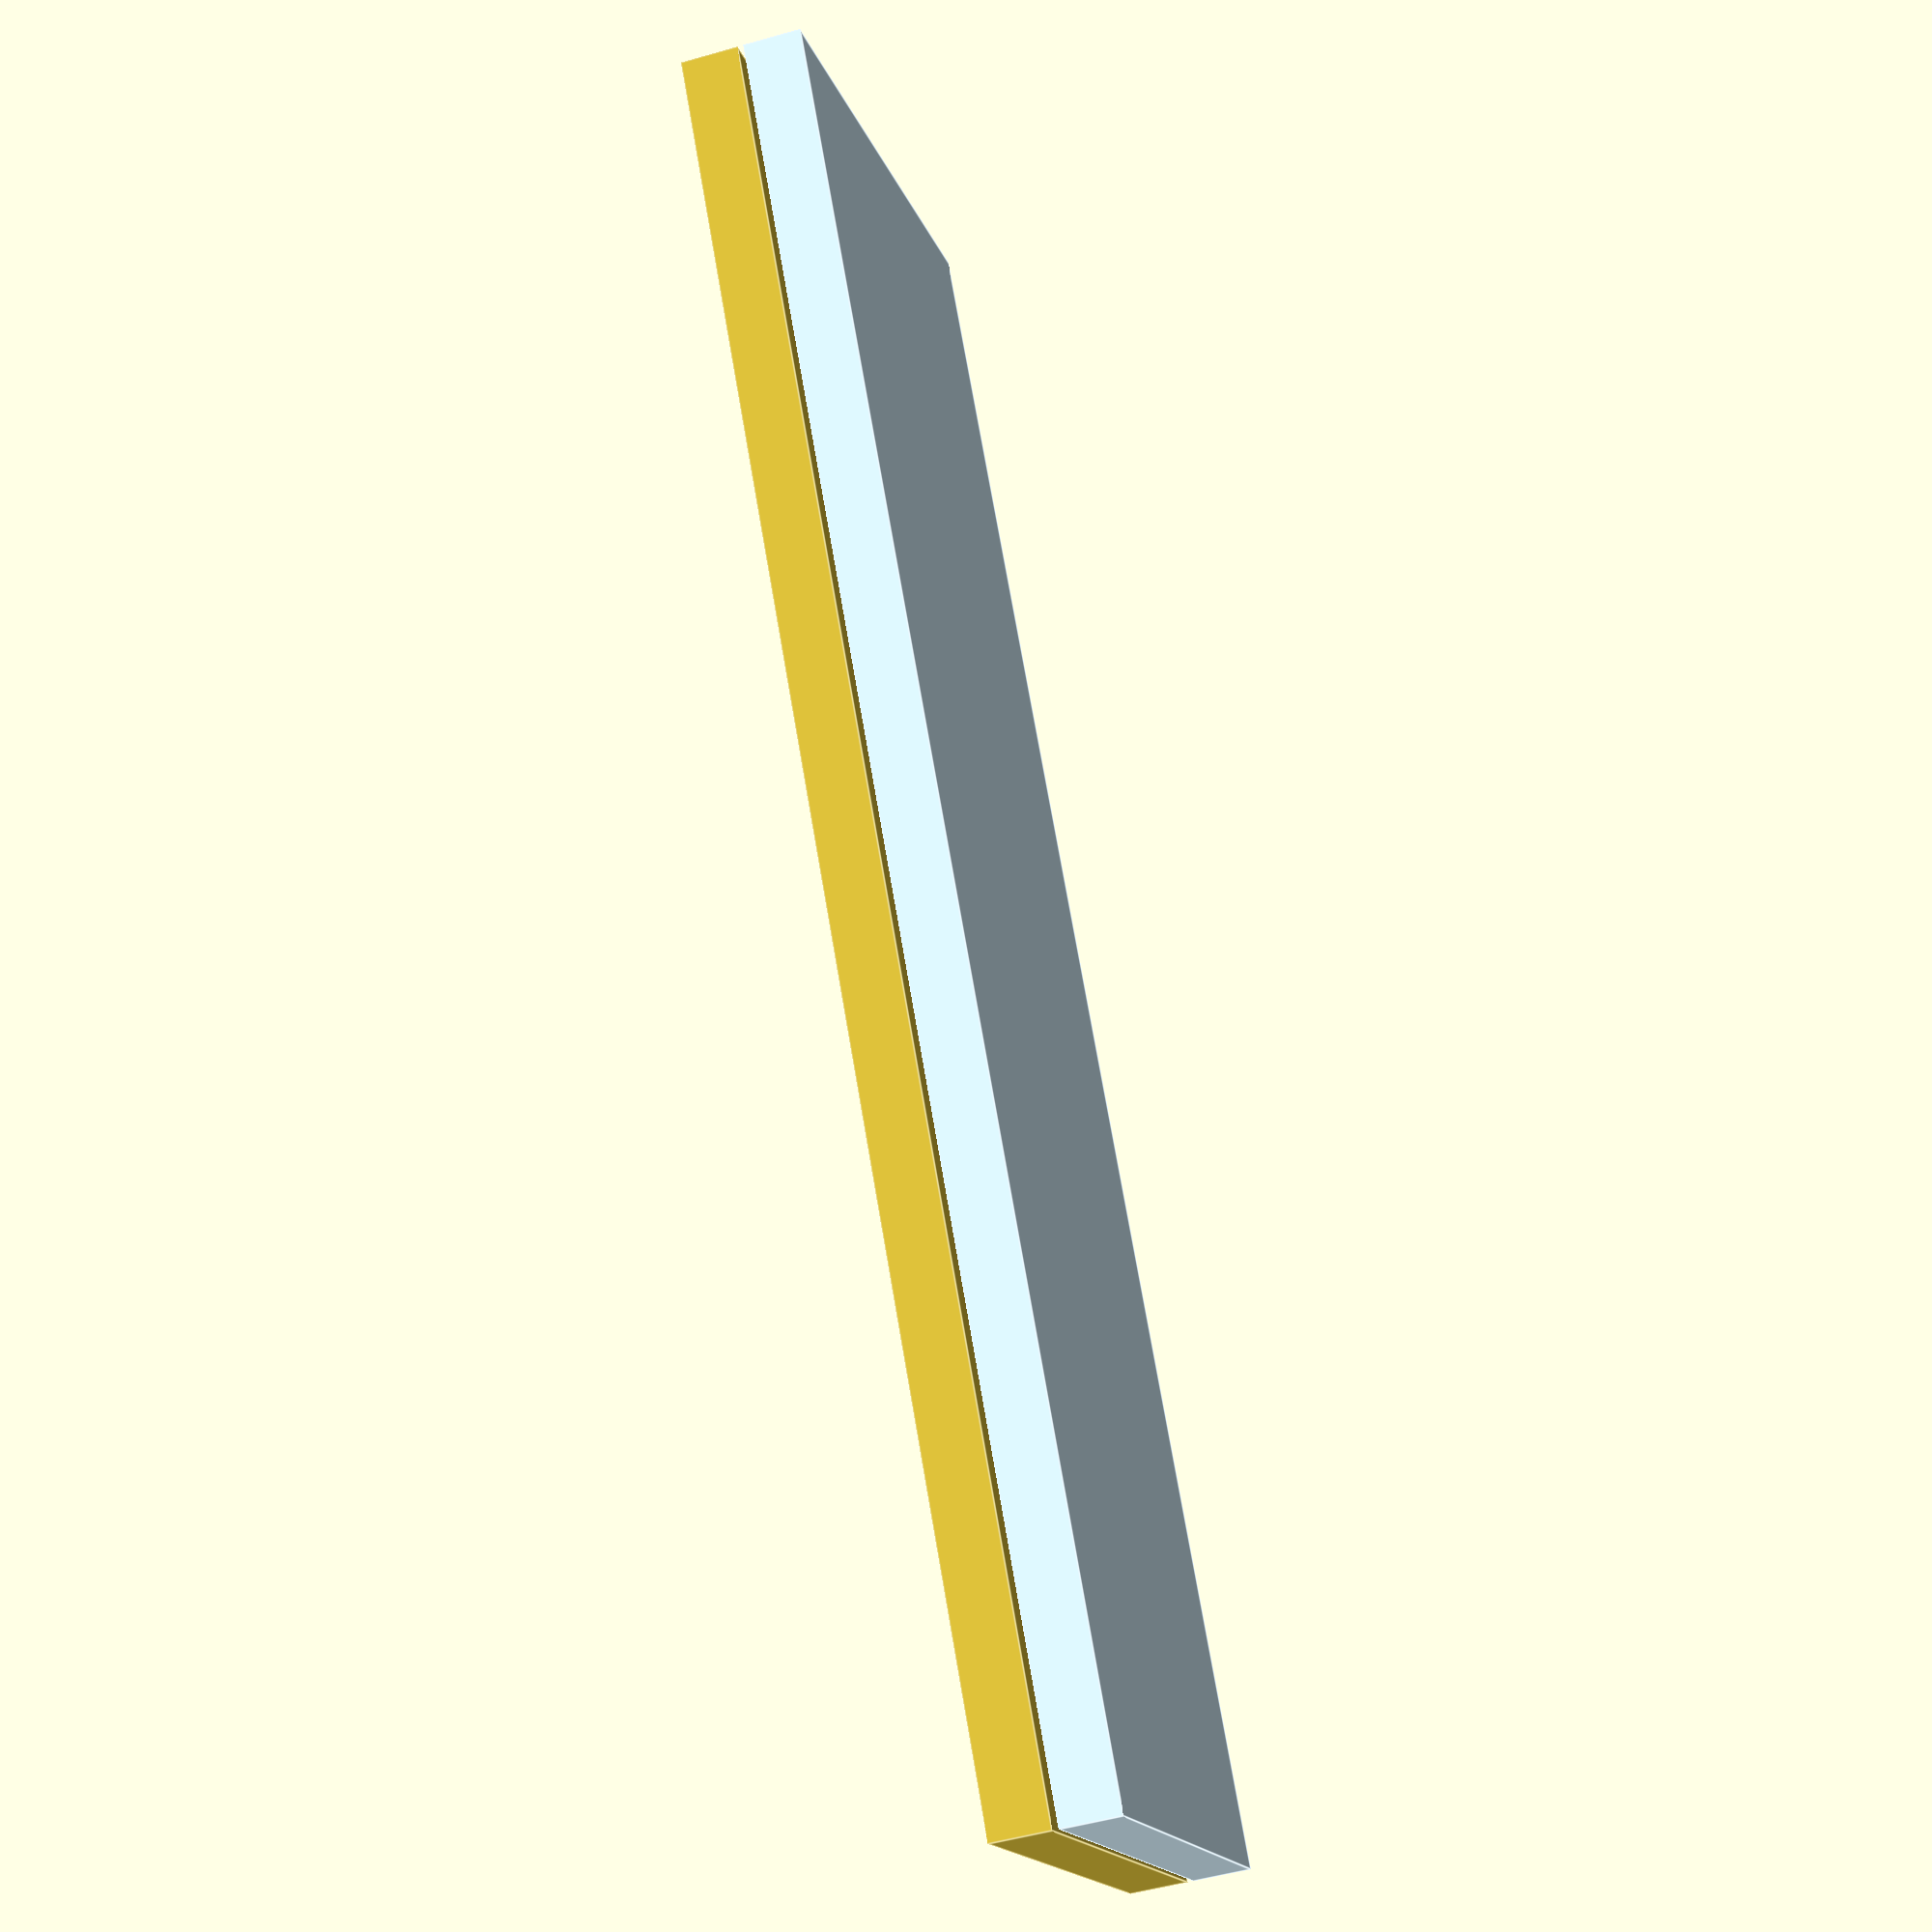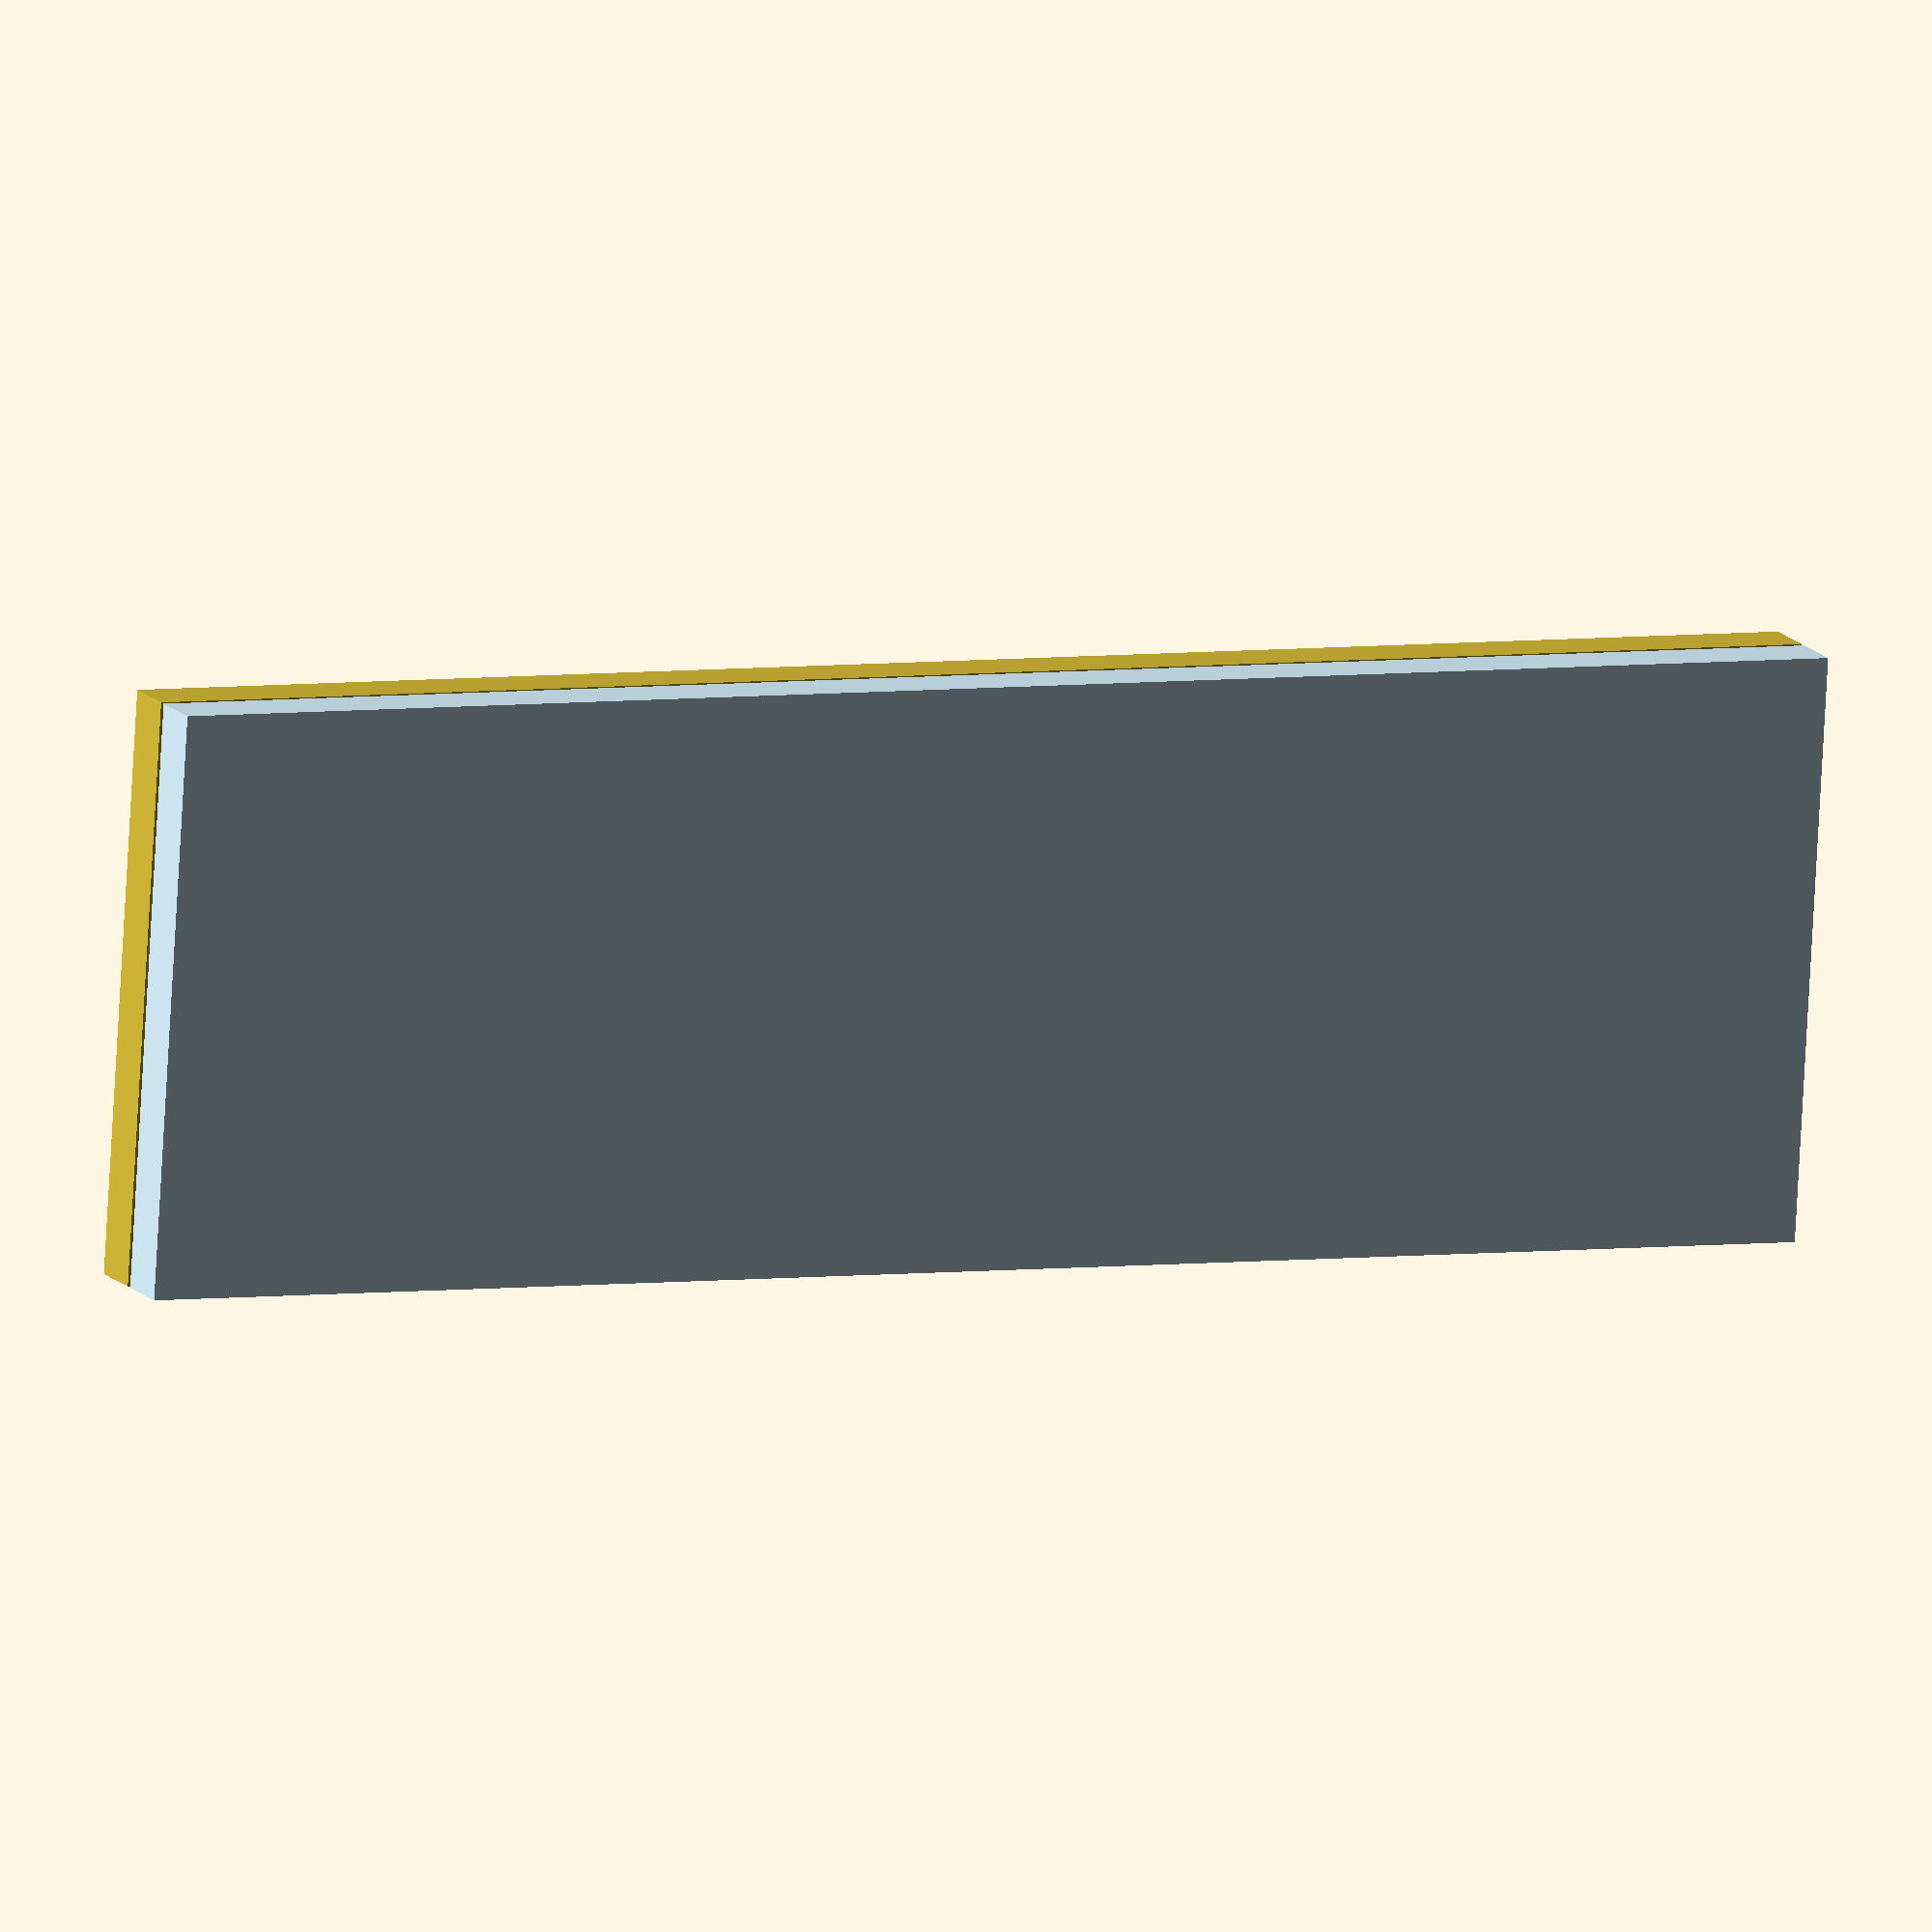
<openscad>
//Definitions
slide_dim = [30, 10, 1];
pad_center_dim = [10, 5, 2.5];
pad_connect_dim = [15, 1, 2.5];
pad_circle_r = 1;
pad_circle_h = 2;
plus1_dim = [1.5, 0.5, 2.5];
plus2_dim = [0.5, 1.5, 2.5];
glass_col = [.85, .95, 1];
kmpr_col = [.85, .74, .22];

//Viewport
$vpr = rotate([65, 0, 125]);

//Glass Slide
color(glass_col) cube(slide_dim);

//KMPR Photoresist layer
//color(kmpr_col) translate([0, 0, 1.1]) cube(slide_dim);

//Pad removed from KMPR
difference() {
	color(kmpr_col) translate([0, 0, 1.1]) cube(slide_dim);
	color(kmpr_col) translate([12, 2.5, 0.5]) cube(pad_center_dim);
	color(kmpr_col) translate([3, 6.5, 0.5]) cube(pad_connect_dim);
	color(kmpr_col) translate([3, 6.5, 0.5]) cube(pad_connect_dim);
	color(kmpr_col) translate([4, 8.5, 0.5]) cube(plus1_dim);
	color(kmpr_col) translate([4.5, 8.0, 0.5]) cube(plus2_dim);
	color(kmpr_col) translate([3, 7, 1.8]) cylinder(h=pad_circle_h, r=pad_circle_r, $fn=50, center=true);
}
</openscad>
<views>
elev=231.2 azim=304.8 roll=72.7 proj=p view=edges
elev=346.7 azim=356.5 roll=156.4 proj=o view=wireframe
</views>
